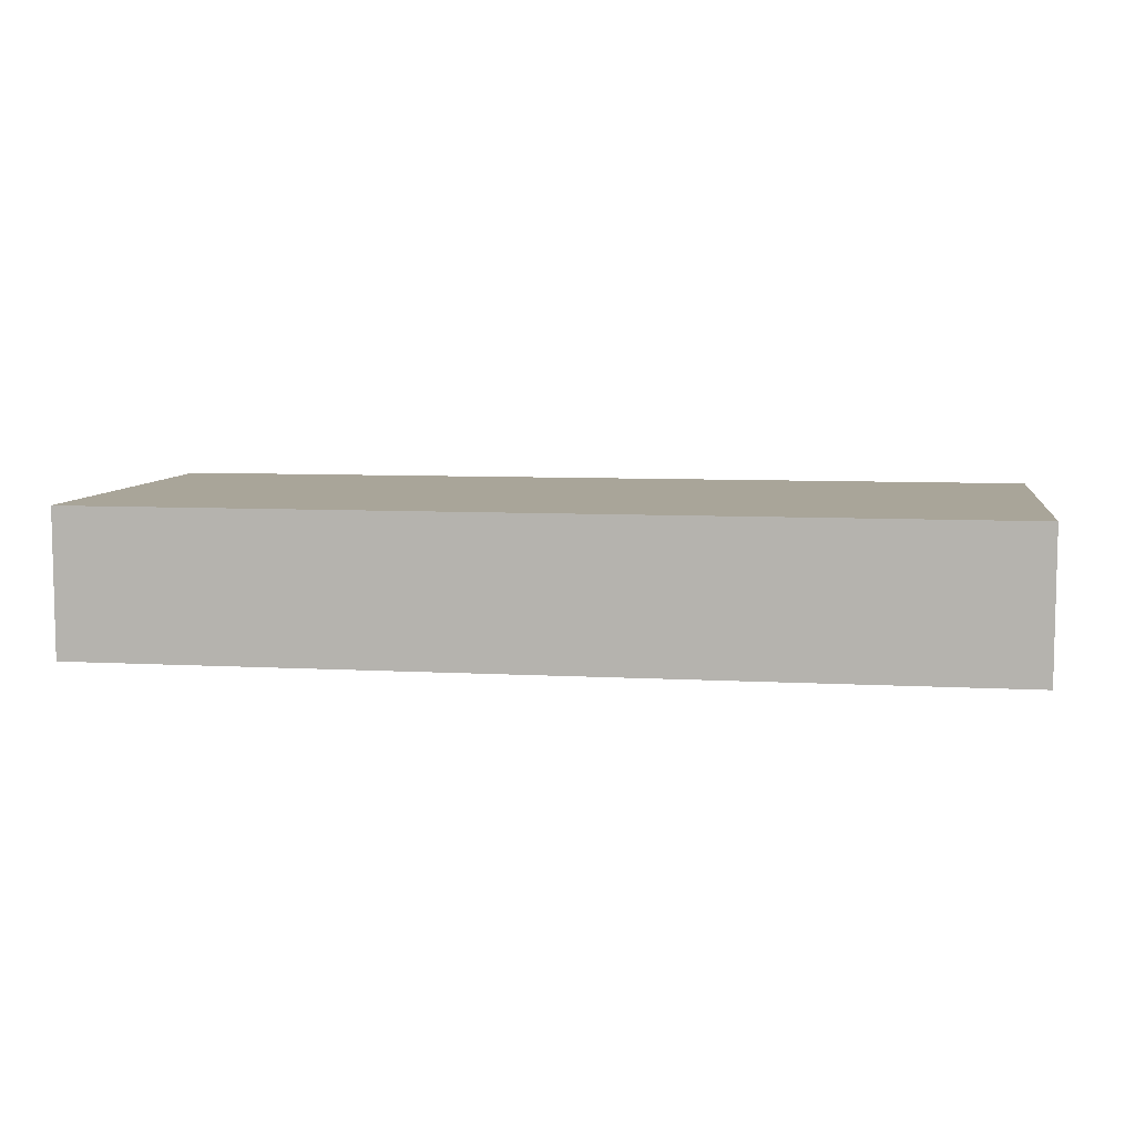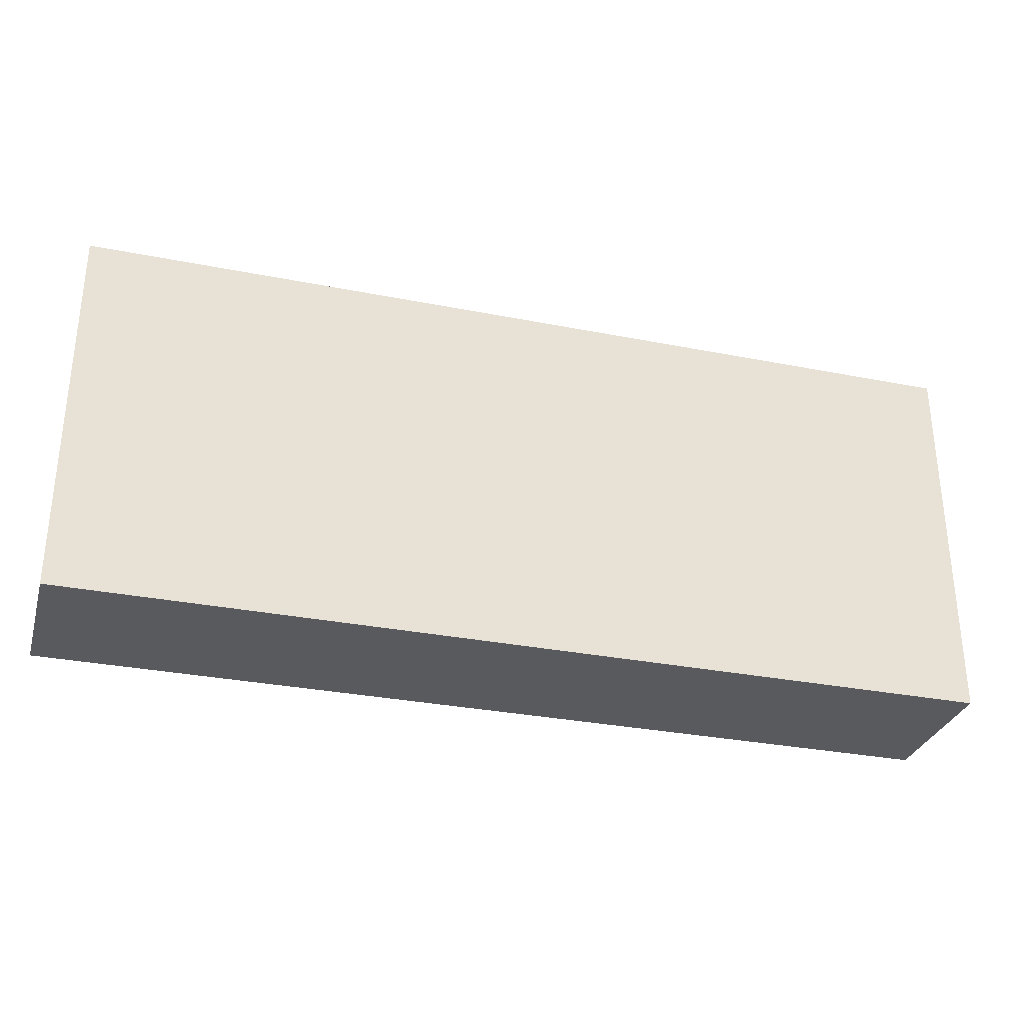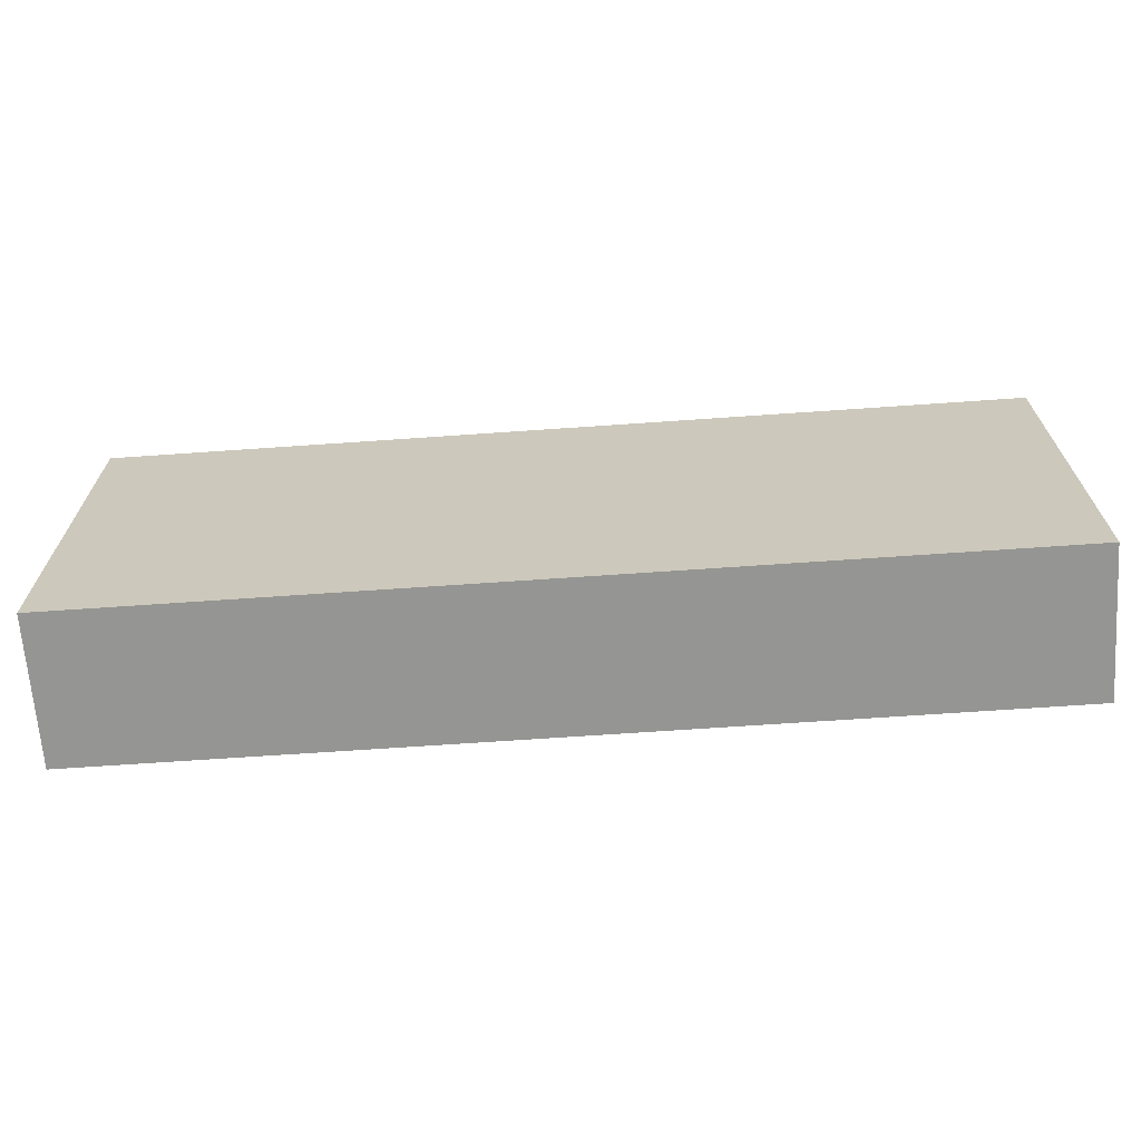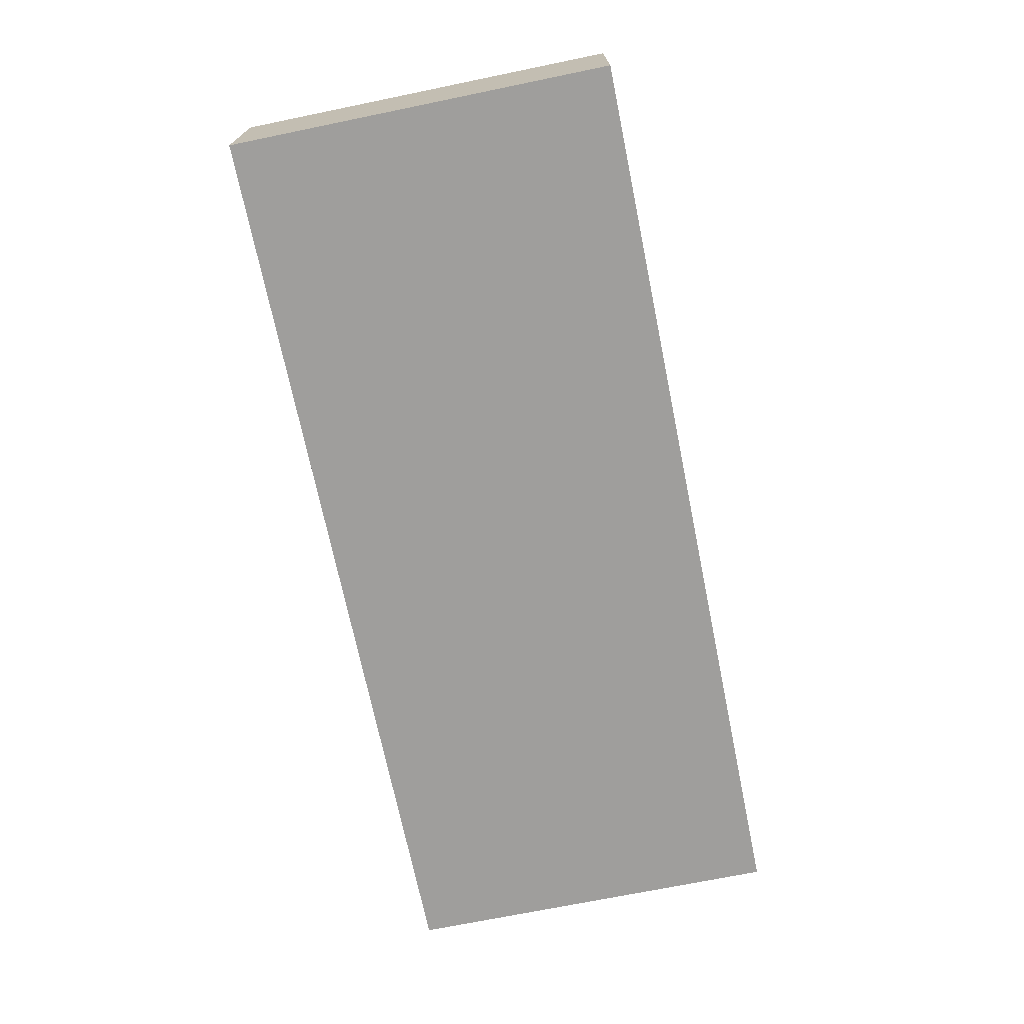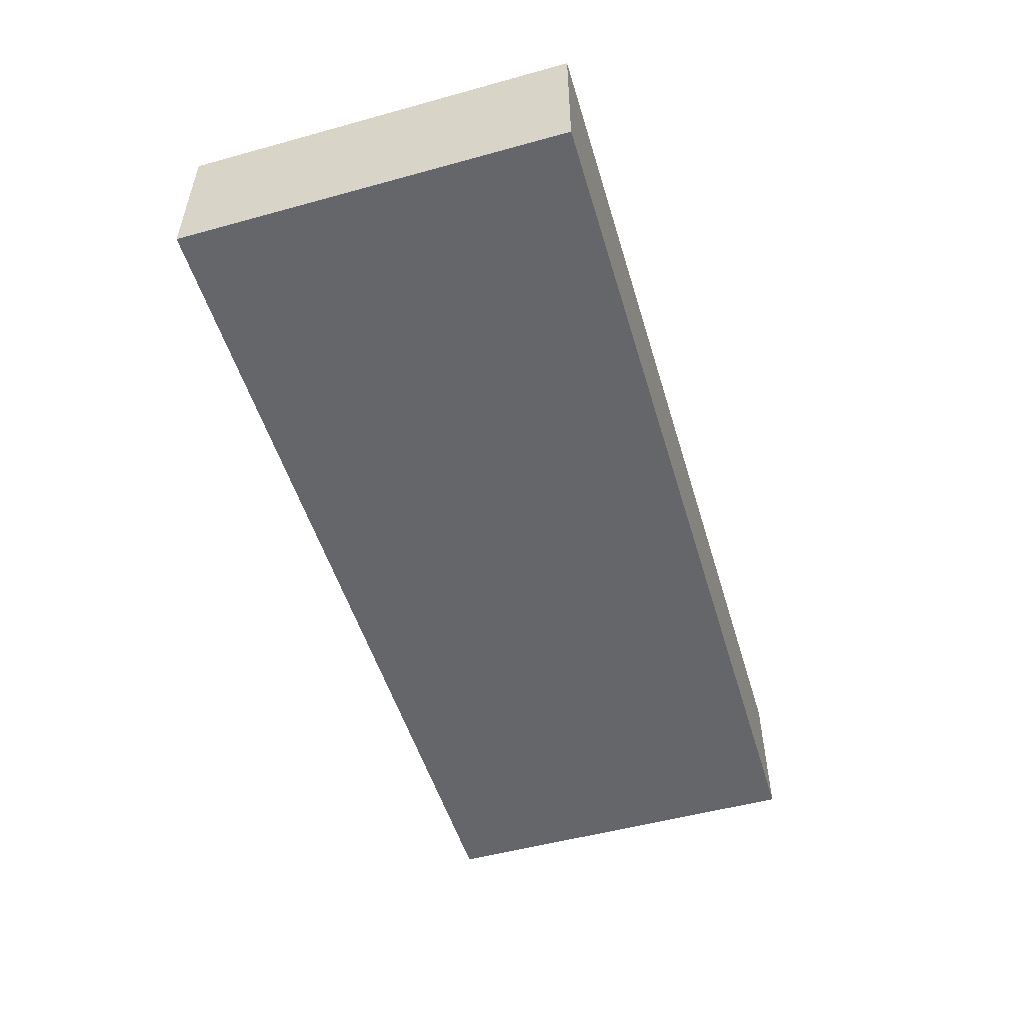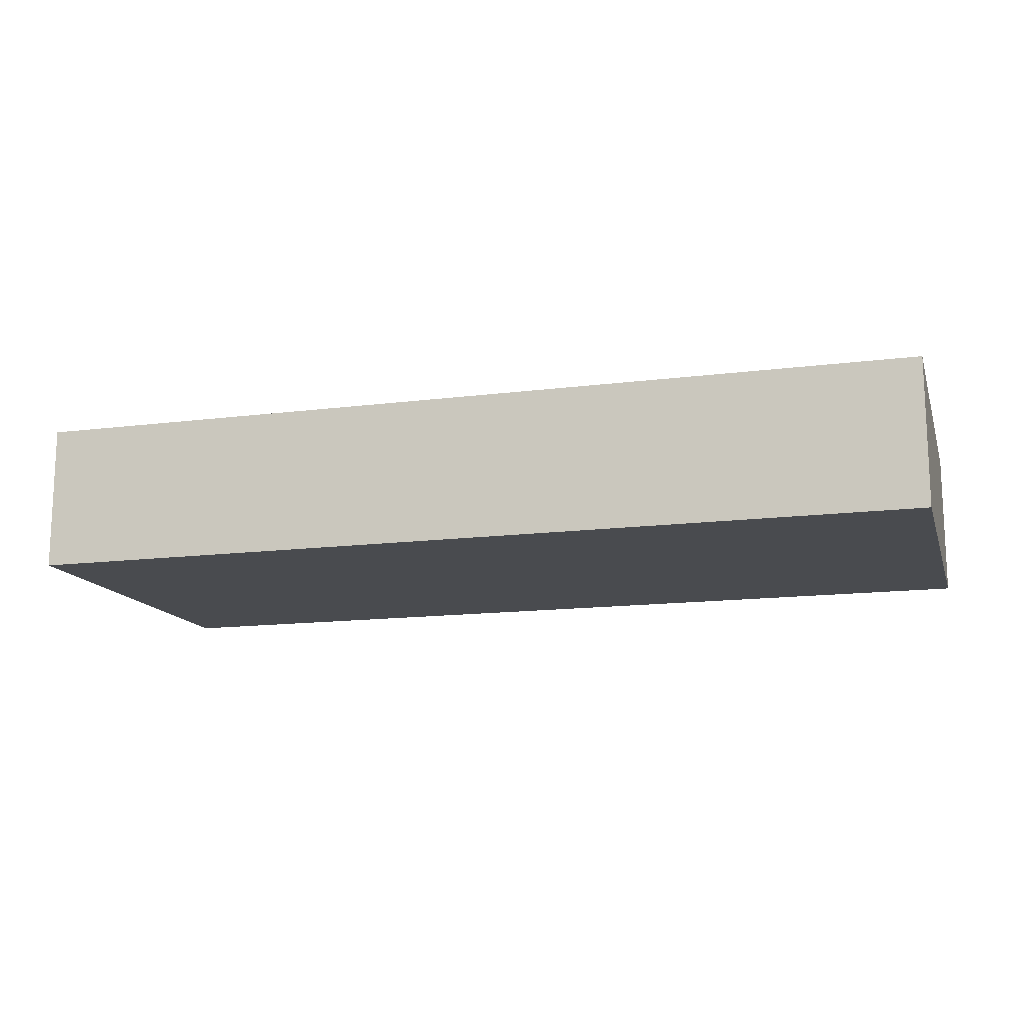
<metadata>
{"format":"obj","ext":"obj","renderer":"f3d","projection":"perspective","resolution":1024,"background":"white","views":[{"elev":7.4,"azim":-171.1,"up":"+Z"},{"elev":-31.0,"azim":-15.8,"up":"+Y"},{"elev":-67.3,"azim":-176.0,"up":"+Y"},{"elev":-70.9,"azim":-78.4,"up":"+Z"},{"elev":-51.8,"azim":106.6,"up":"+Z"},{"elev":-14.2,"azim":15.8,"up":"+Z"}]}
</metadata>
<code>
o CatCube - 31x13x5
v 15.5 6.5 -2.5
v 15.5 -6.5 -2.5
v 15.5 6.5 2.5
v 15.5 -6.5 2.5
v -15.5 6.5 -2.5
v -15.5 -6.5 -2.5
v -15.5 6.5 2.5
v -15.5 -6.5 2.5
f 1 5 7 3
f 4 3 7 8
f 8 7 5 6
f 6 2 4 8
f 2 1 3 4
f 6 5 1 2

</code>
